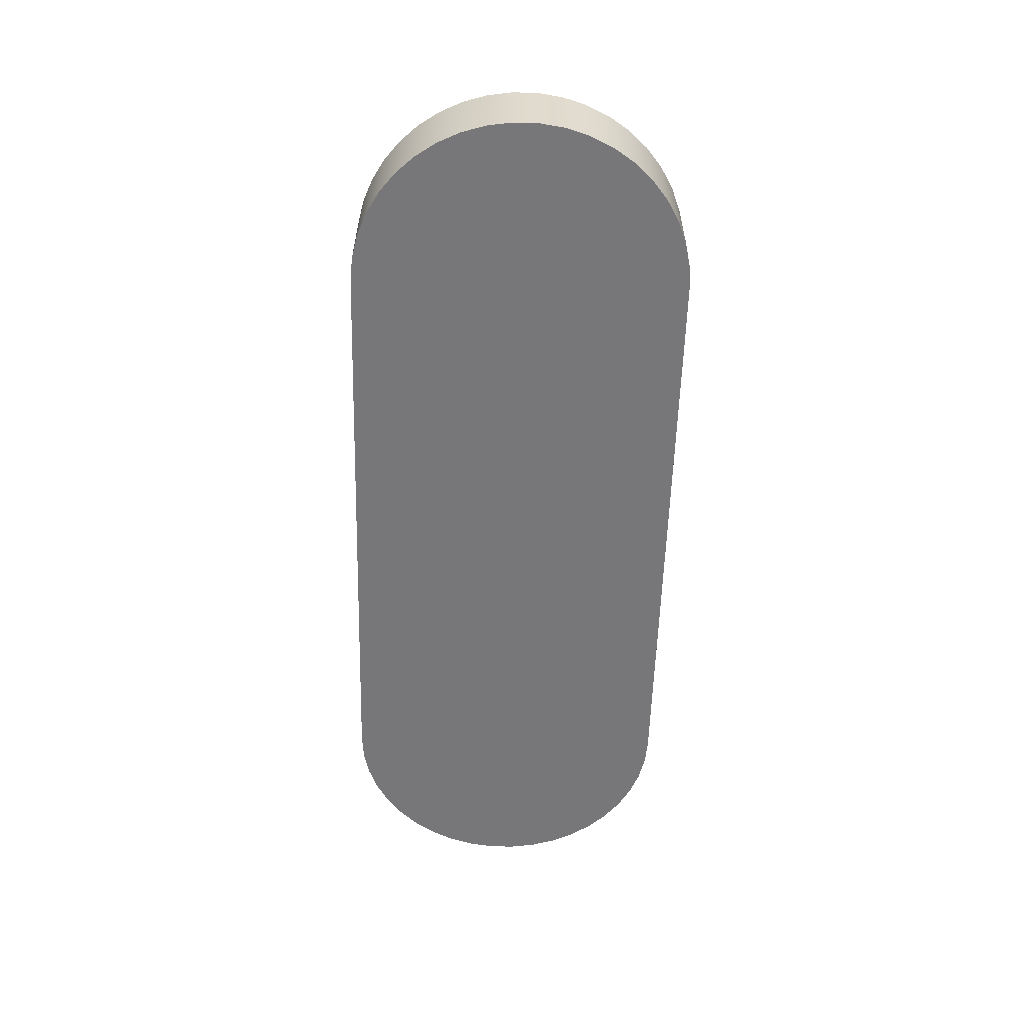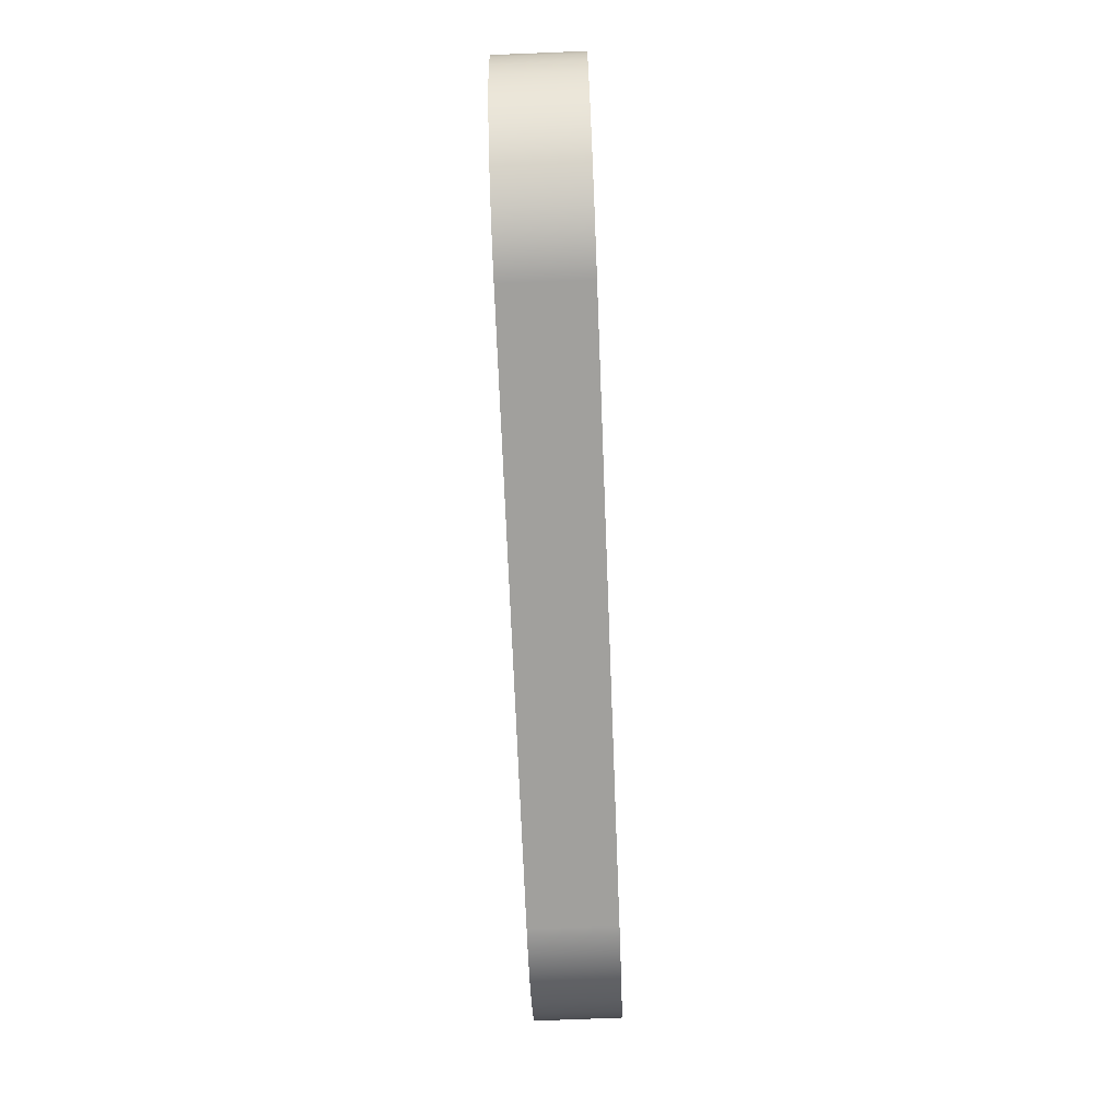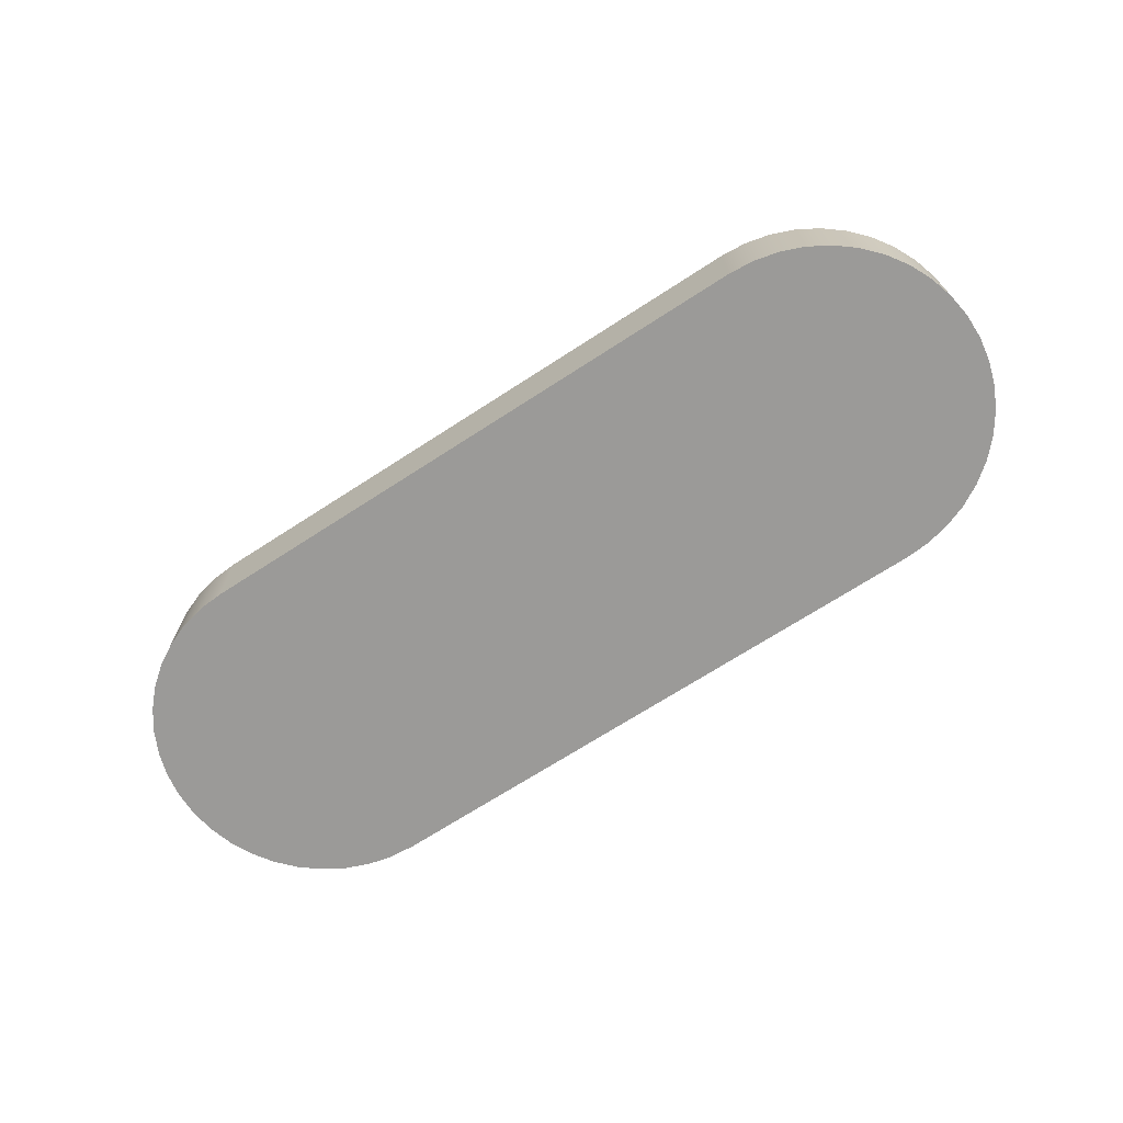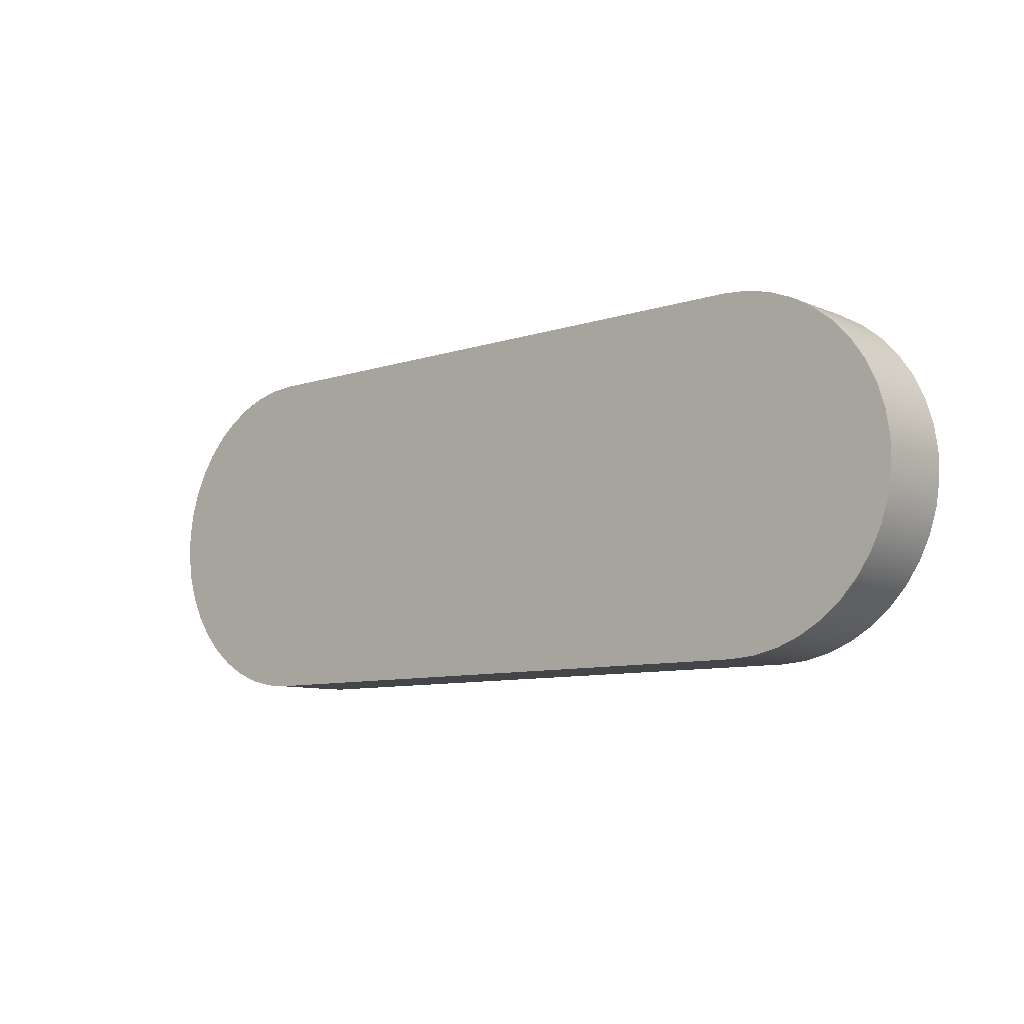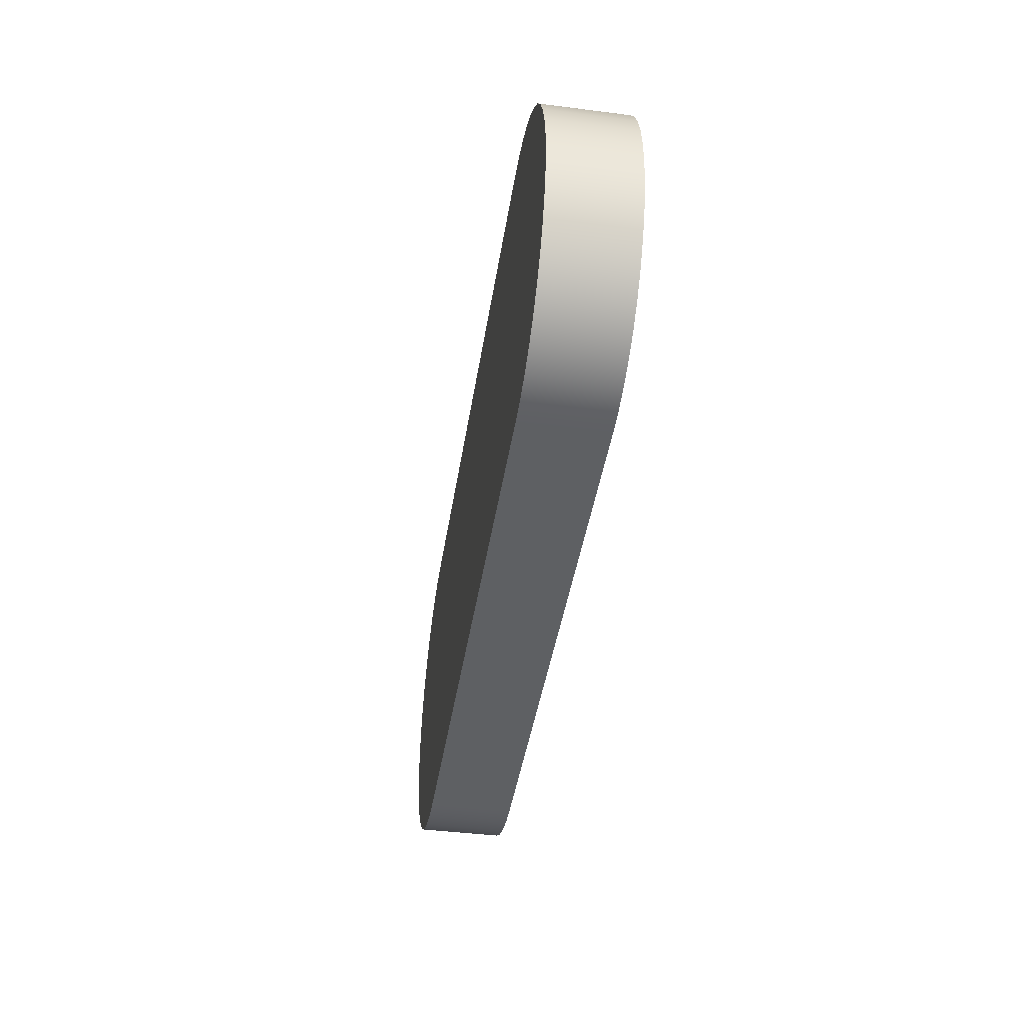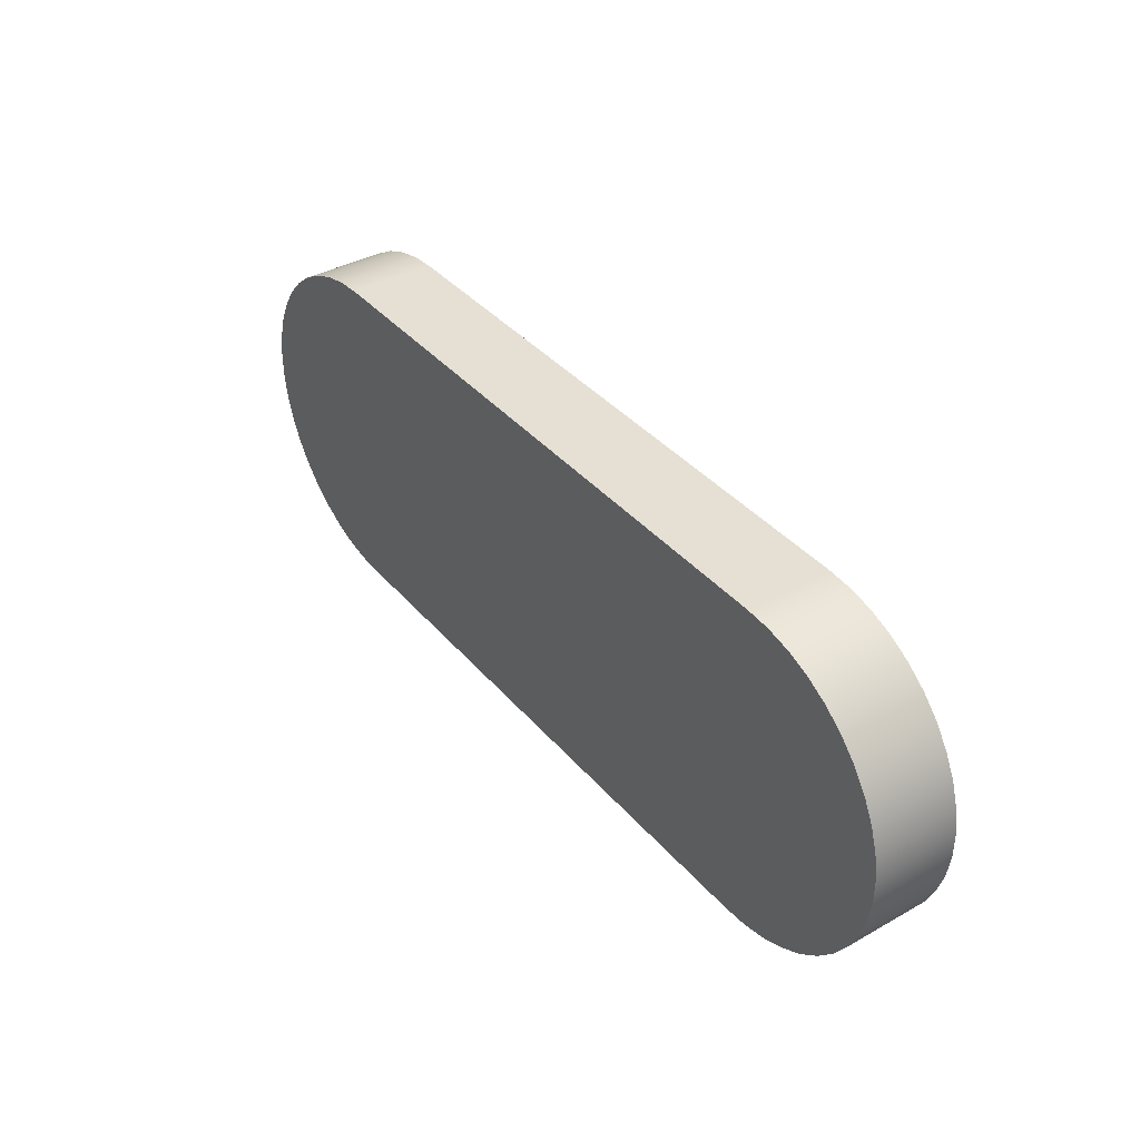
<metadata>
{"format":"obj","ext":"obj","renderer":"f3d","projection":"perspective","resolution":1024,"background":"white","views":[{"elev":-57.2,"azim":-91.6,"up":"+Y"},{"elev":-71.7,"azim":92.3,"up":"+Z"},{"elev":-69.4,"azim":33.0,"up":"+Y"},{"elev":-8.9,"azim":41.0,"up":"+Z"},{"elev":-42.3,"azim":-98.7,"up":"+Z"},{"elev":38.1,"azim":54.5,"up":"+Z"}]}
</metadata>
<code>
v 8.75 0 -5
v -8.75 0 -5
v -8.75 2.5 -5
v 8.75 2.5 -5
v 8.75 0 5
v 9.495 0 4.944
v 10.22 0 4.778
v 10.92 0 4.505
v 11.57 0 4.131
v 12.15 0 3.665
v 12.66 0 3.117
v 13.08 0 2.5
v 13.4 0 1.827
v 13.62 0 1.113
v 13.74 0 0.3737
v 13.74 0 -0.3737
v 13.62 0 -1.113
v 13.4 0 -1.827
v 13.08 0 -2.5
v 12.66 0 -3.117
v 12.15 0 -3.665
v 11.57 0 -4.131
v 10.92 0 -4.505
v 10.22 0 -4.778
v 9.495 0 -4.944
v 8.75 0 -5
v 8.75 2.5 -5
v 9.495 2.5 -4.944
v 10.22 2.5 -4.778
v 10.92 2.5 -4.505
v 11.57 2.5 -4.131
v 12.15 2.5 -3.665
v 12.66 2.5 -3.117
v 13.08 2.5 -2.5
v 13.4 2.5 -1.827
v 13.62 2.5 -1.113
v 13.74 2.5 -0.3737
v 13.74 2.5 0.3737
v 13.62 2.5 1.113
v 13.4 2.5 1.827
v 13.08 2.5 2.5
v 12.66 2.5 3.117
v 12.15 2.5 3.665
v 11.57 2.5 4.131
v 10.92 2.5 4.505
v 10.22 2.5 4.778
v 9.495 2.5 4.944
v 8.75 2.5 5
v -8.75 0 5
v 8.75 0 5
v 8.75 2.5 5
v -8.75 2.5 5
v -8.75 0 -5
v -9.495 0 -4.944
v -10.22 0 -4.778
v -10.92 0 -4.505
v -11.57 0 -4.131
v -12.15 0 -3.665
v -12.66 0 -3.117
v -13.08 0 -2.5
v -13.4 0 -1.827
v -13.62 0 -1.113
v -13.74 0 -0.3737
v -13.74 0 0.3737
v -13.62 0 1.113
v -13.4 0 1.827
v -13.08 0 2.5
v -12.66 0 3.117
v -12.15 0 3.665
v -11.57 0 4.131
v -10.92 0 4.505
v -10.22 0 4.778
v -9.495 0 4.944
v -8.75 0 5
v -8.75 2.5 5
v -9.495 2.5 4.944
v -10.22 2.5 4.778
v -10.92 2.5 4.505
v -11.57 2.5 4.131
v -12.15 2.5 3.665
v -12.66 2.5 3.117
v -13.08 2.5 2.5
v -13.4 2.5 1.827
v -13.62 2.5 1.113
v -13.74 2.5 0.3737
v -13.74 2.5 -0.3737
v -13.62 2.5 -1.113
v -13.4 2.5 -1.827
v -13.08 2.5 -2.5
v -12.66 2.5 -3.117
v -12.15 2.5 -3.665
v -11.57 2.5 -4.131
v -10.92 2.5 -4.505
v -10.22 2.5 -4.778
v -9.495 2.5 -4.944
v -8.75 2.5 -5
v -8.75 2.5 -5
v -9.495 2.5 -4.944
v -10.22 2.5 -4.778
v -10.92 2.5 -4.505
v -11.57 2.5 -4.131
v -12.15 2.5 -3.665
v -12.66 2.5 -3.117
v -13.08 2.5 -2.5
v -13.4 2.5 -1.827
v -13.62 2.5 -1.113
v -13.74 2.5 -0.3737
v -13.74 2.5 0.3737
v -13.62 2.5 1.113
v -13.4 2.5 1.827
v -13.08 2.5 2.5
v -12.66 2.5 3.117
v -12.15 2.5 3.665
v -11.57 2.5 4.131
v -10.92 2.5 4.505
v -10.22 2.5 4.778
v -9.495 2.5 4.944
v -8.75 2.5 5
v 8.75 2.5 5
v 9.495 2.5 4.944
v 10.22 2.5 4.778
v 10.92 2.5 4.505
v 11.57 2.5 4.131
v 12.15 2.5 3.665
v 12.66 2.5 3.117
v 13.08 2.5 2.5
v 13.4 2.5 1.827
v 13.62 2.5 1.113
v 13.74 2.5 0.3737
v 13.74 2.5 -0.3737
v 13.62 2.5 -1.113
v 13.4 2.5 -1.827
v 13.08 2.5 -2.5
v 12.66 2.5 -3.117
v 12.15 2.5 -3.665
v 11.57 2.5 -4.131
v 10.92 2.5 -4.505
v 10.22 2.5 -4.778
v 9.495 2.5 -4.944
v 8.75 2.5 -5
v -8.75 0 5
v -9.495 0 4.944
v -10.22 0 4.778
v -10.92 0 4.505
v -11.57 0 4.131
v -12.15 0 3.665
v -12.66 0 3.117
v -13.08 0 2.5
v -13.4 0 1.827
v -13.62 0 1.113
v -13.74 0 0.3737
v -13.74 0 -0.3737
v -13.62 0 -1.113
v -13.4 0 -1.827
v -13.08 0 -2.5
v -12.66 0 -3.117
v -12.15 0 -3.665
v -11.57 0 -4.131
v -10.92 0 -4.505
v -10.22 0 -4.778
v -9.495 0 -4.944
v -8.75 0 -5
v 8.75 0 -5
v 9.495 0 -4.944
v 10.22 0 -4.778
v 10.92 0 -4.505
v 11.57 0 -4.131
v 12.15 0 -3.665
v 12.66 0 -3.117
v 13.08 0 -2.5
v 13.4 0 -1.827
v 13.62 0 -1.113
v 13.74 0 -0.3737
v 13.74 0 0.3737
v 13.62 0 1.113
v 13.4 0 1.827
v 13.08 0 2.5
v 12.66 0 3.117
v 12.15 0 3.665
v 11.57 0 4.131
v 10.92 0 4.505
v 10.22 0 4.778
v 9.495 0 4.944
v 8.75 0 5
g 4abcac86-e36f-11ea-8bbd-54bf646e7e1f
f 1 2 4
f 4 2 3
g 4abcfa9e-e36f-11ea-8a1c-54bf646e7e1f
f 48 5 47
f 47 5 6
f 47 6 46
f 46 6 7
f 46 7 45
f 45 7 8
f 45 8 44
f 44 8 9
f 44 9 43
f 43 9 10
f 43 10 42
f 42 10 11
f 42 11 41
f 41 11 12
f 41 12 40
f 40 12 13
f 40 13 39
f 39 13 14
f 39 14 38
f 38 14 15
f 38 15 37
f 37 15 16
f 37 16 36
f 36 16 17
f 36 17 35
f 35 17 18
f 35 18 34
f 34 18 19
f 34 19 33
f 33 19 20
f 33 20 32
f 32 20 21
f 32 21 31
f 31 21 22
f 31 22 30
f 30 22 23
f 30 23 29
f 29 23 24
f 29 24 28
f 28 24 25
f 28 25 27
f 27 25 26
g 4abd6fd4-e36f-11ea-a174-54bf646e7e1f
f 49 50 52
f 52 50 51
g 4abdbdf8-e36f-11ea-9f90-54bf646e7e1f
f 96 53 95
f 95 53 54
f 95 54 94
f 94 54 55
f 94 55 93
f 93 55 56
f 93 56 92
f 92 56 57
f 92 57 91
f 91 57 58
f 91 58 90
f 90 58 59
f 90 59 89
f 89 59 60
f 89 60 88
f 88 60 61
f 88 61 87
f 87 61 62
f 87 62 86
f 86 62 63
f 86 63 85
f 85 63 64
f 85 64 84
f 84 64 65
f 84 65 83
f 83 65 66
f 83 66 82
f 82 66 67
f 82 67 81
f 81 67 68
f 81 68 80
f 80 68 69
f 80 69 79
f 79 69 70
f 79 70 78
f 78 70 71
f 78 71 77
f 77 71 72
f 77 72 76
f 76 72 73
f 76 73 75
f 75 73 74
g 4abe3322-e36f-11ea-86c4-54bf646e7e1f
f 98 99 97
f 97 99 100
f 97 100 101
f 101 102 97
f 97 102 103
f 97 103 104
f 97 104 132
f 132 104 105
f 132 105 131
f 131 105 106
f 131 106 130
f 130 106 107
f 130 107 129
f 129 107 108
f 129 108 128
f 128 108 109
f 128 109 127
f 127 109 110
f 127 110 126
f 126 110 119
f 126 119 125
f 125 119 124
f 124 119 123
f 123 119 122
f 122 119 121
f 121 119 120
f 110 111 119
f 119 111 118
f 118 111 112
f 118 112 113
f 113 114 118
f 118 114 115
f 118 115 116
f 116 117 118
f 132 133 97
f 97 133 140
f 140 133 134
f 140 134 135
f 135 136 140
f 140 136 137
f 140 137 138
f 138 139 140
g 4abe813a-e36f-11ea-965f-54bf646e7e1f
f 142 143 141
f 141 143 144
f 141 144 145
f 145 146 141
f 141 146 147
f 141 147 148
f 141 148 176
f 176 148 149
f 176 149 175
f 175 149 150
f 175 150 174
f 174 150 151
f 174 151 173
f 173 151 152
f 173 152 172
f 172 152 153
f 172 153 171
f 171 153 154
f 171 154 170
f 170 154 163
f 170 163 169
f 169 163 168
f 168 163 167
f 167 163 166
f 166 163 165
f 165 163 164
f 154 155 163
f 163 155 162
f 162 155 156
f 162 156 157
f 157 158 162
f 162 158 159
f 162 159 160
f 160 161 162
f 176 177 141
f 141 177 184
f 184 177 178
f 184 178 179
f 179 180 184
f 184 180 181
f 184 181 182
f 182 183 184

</code>
